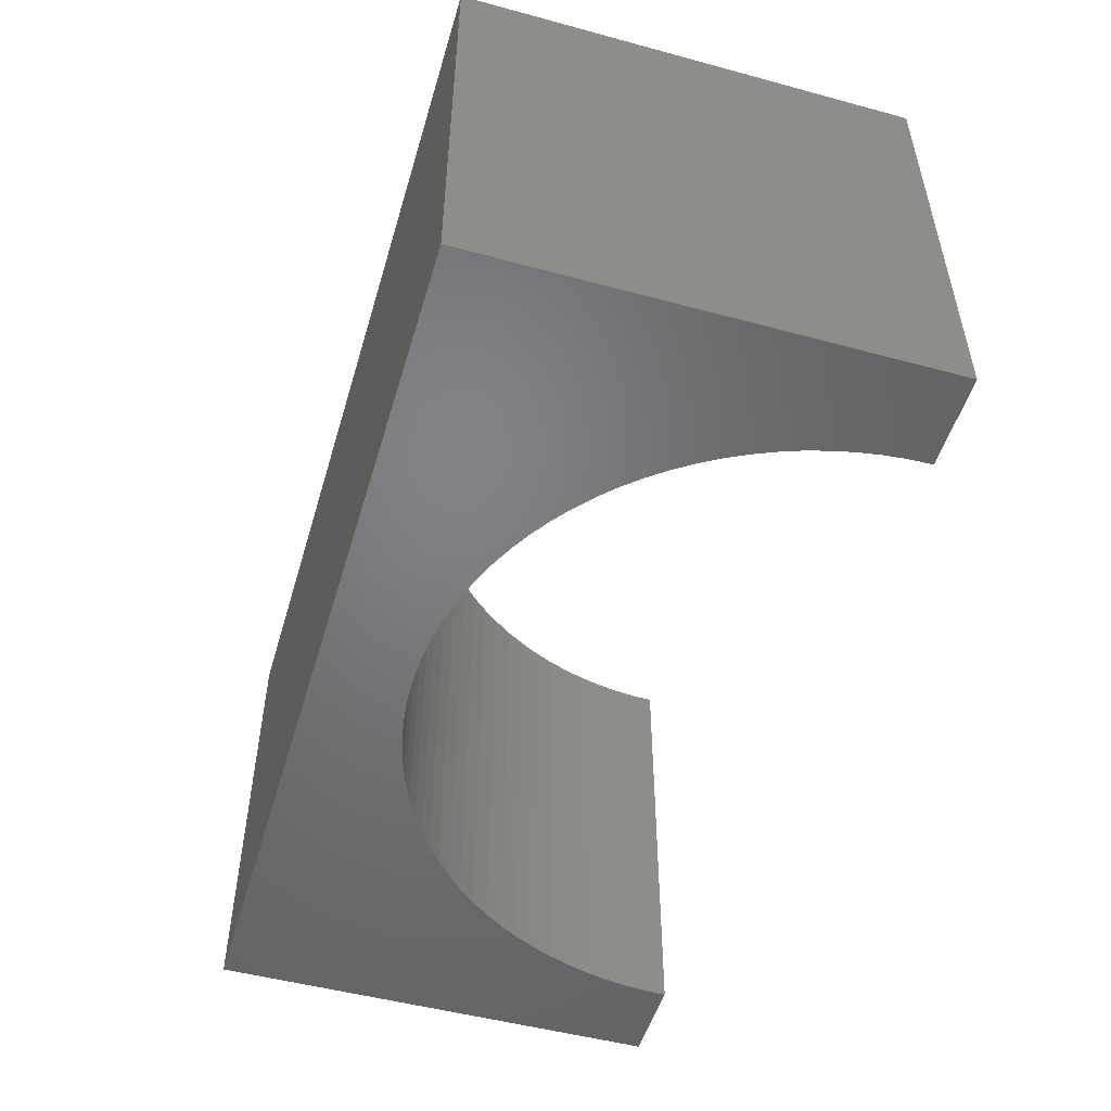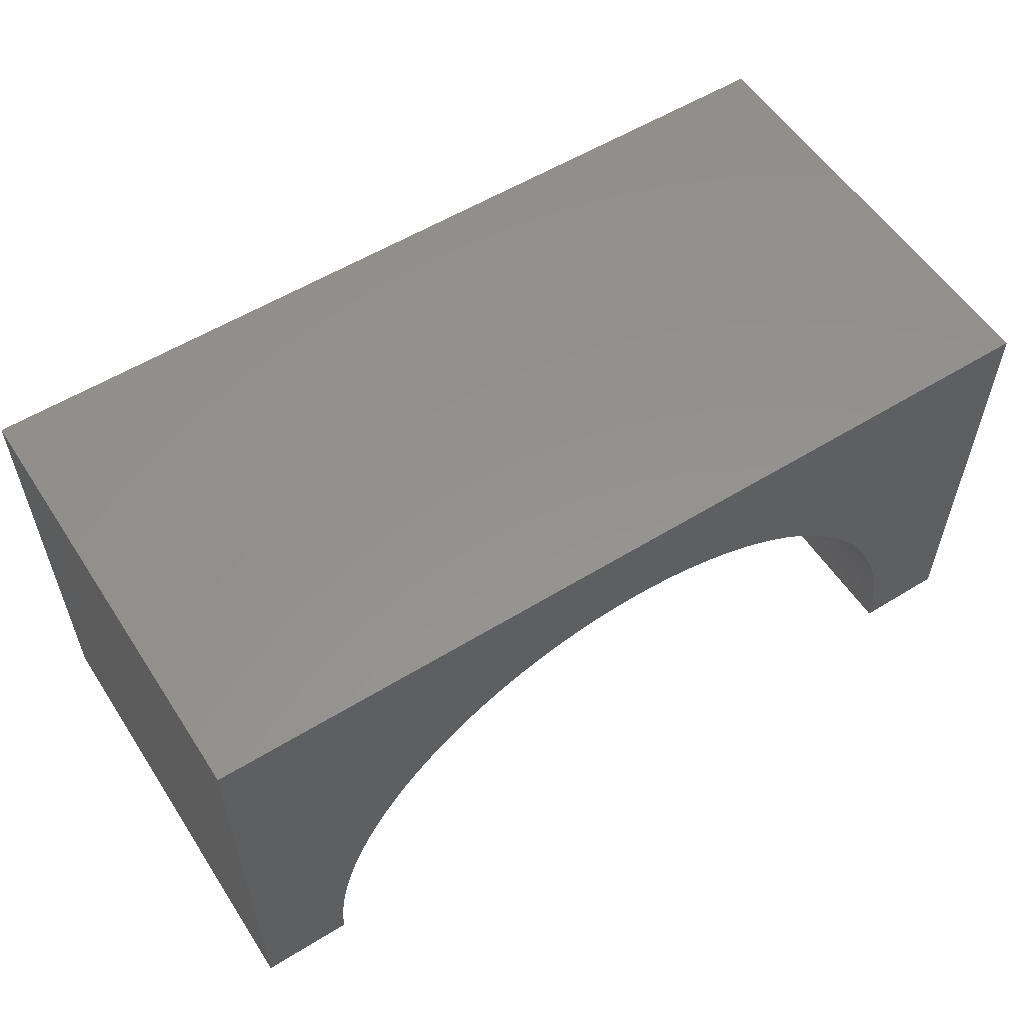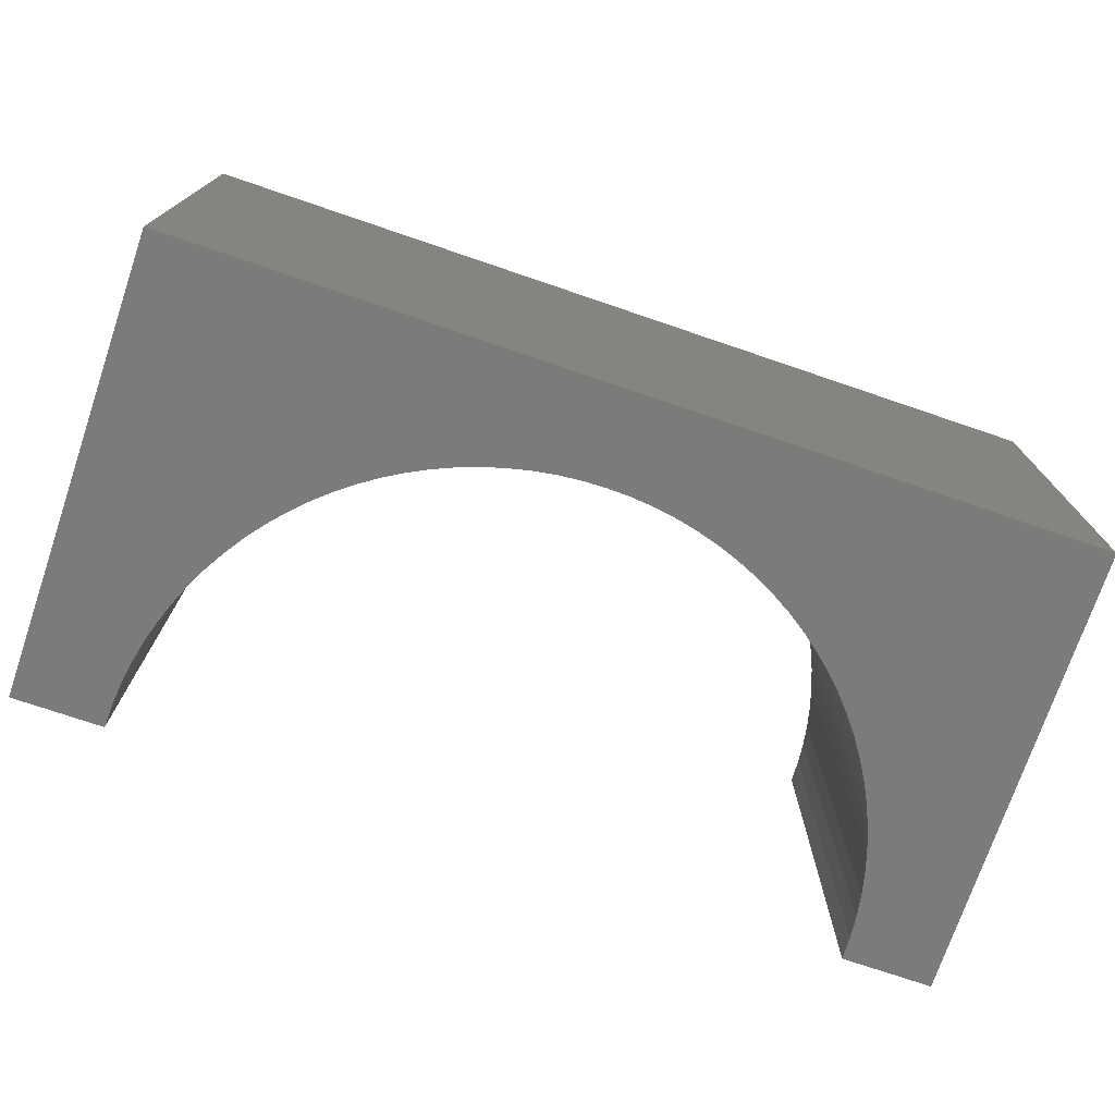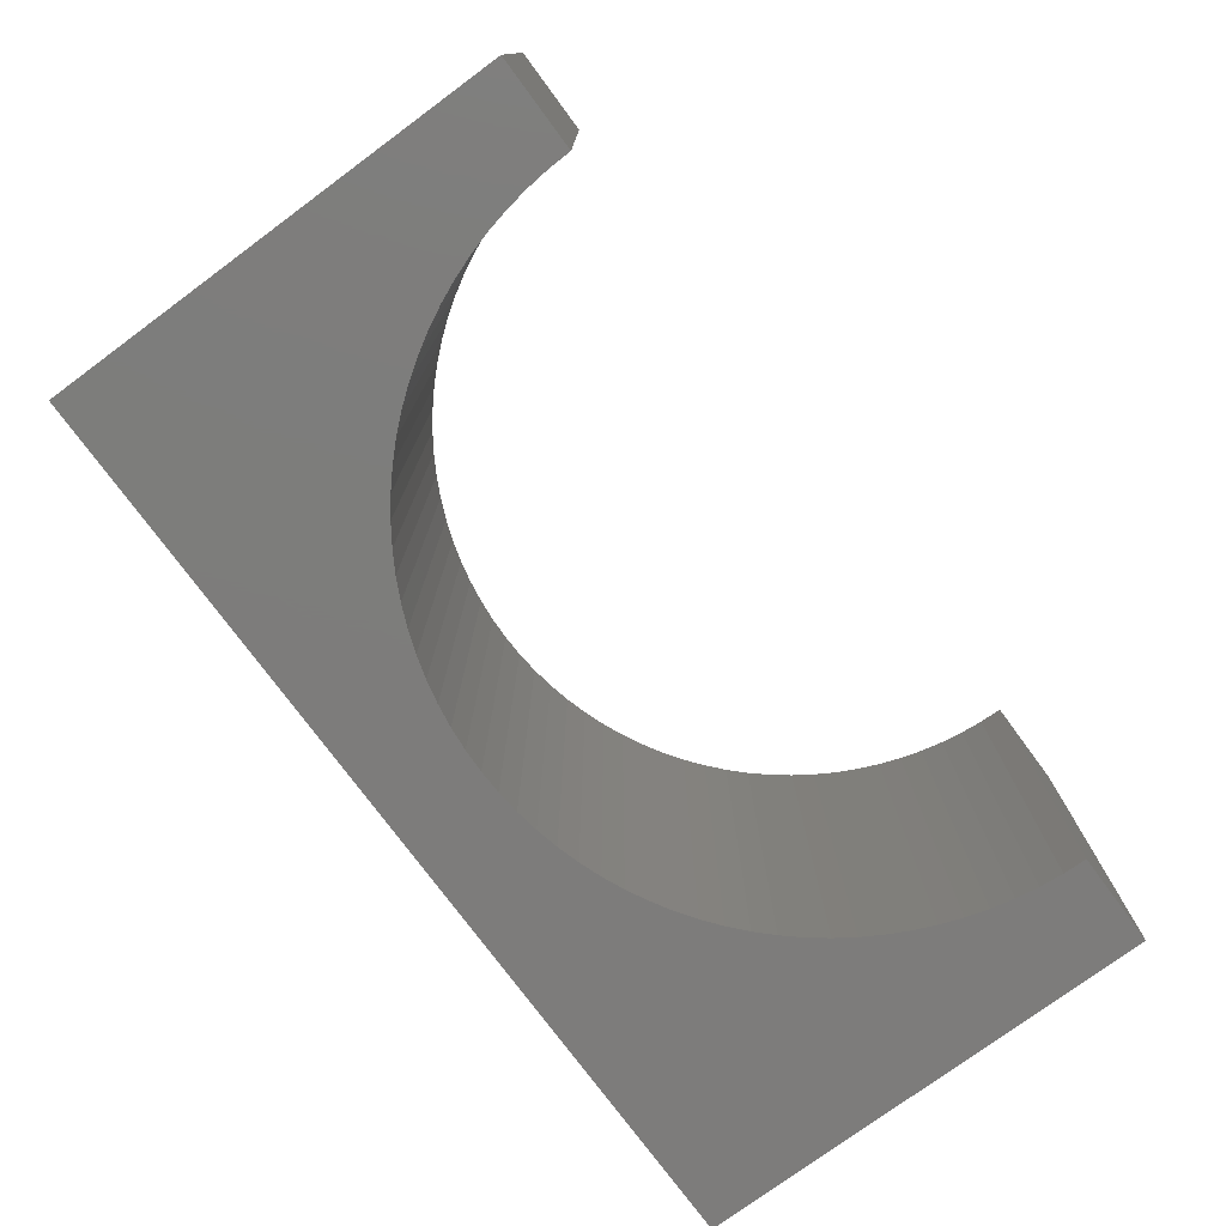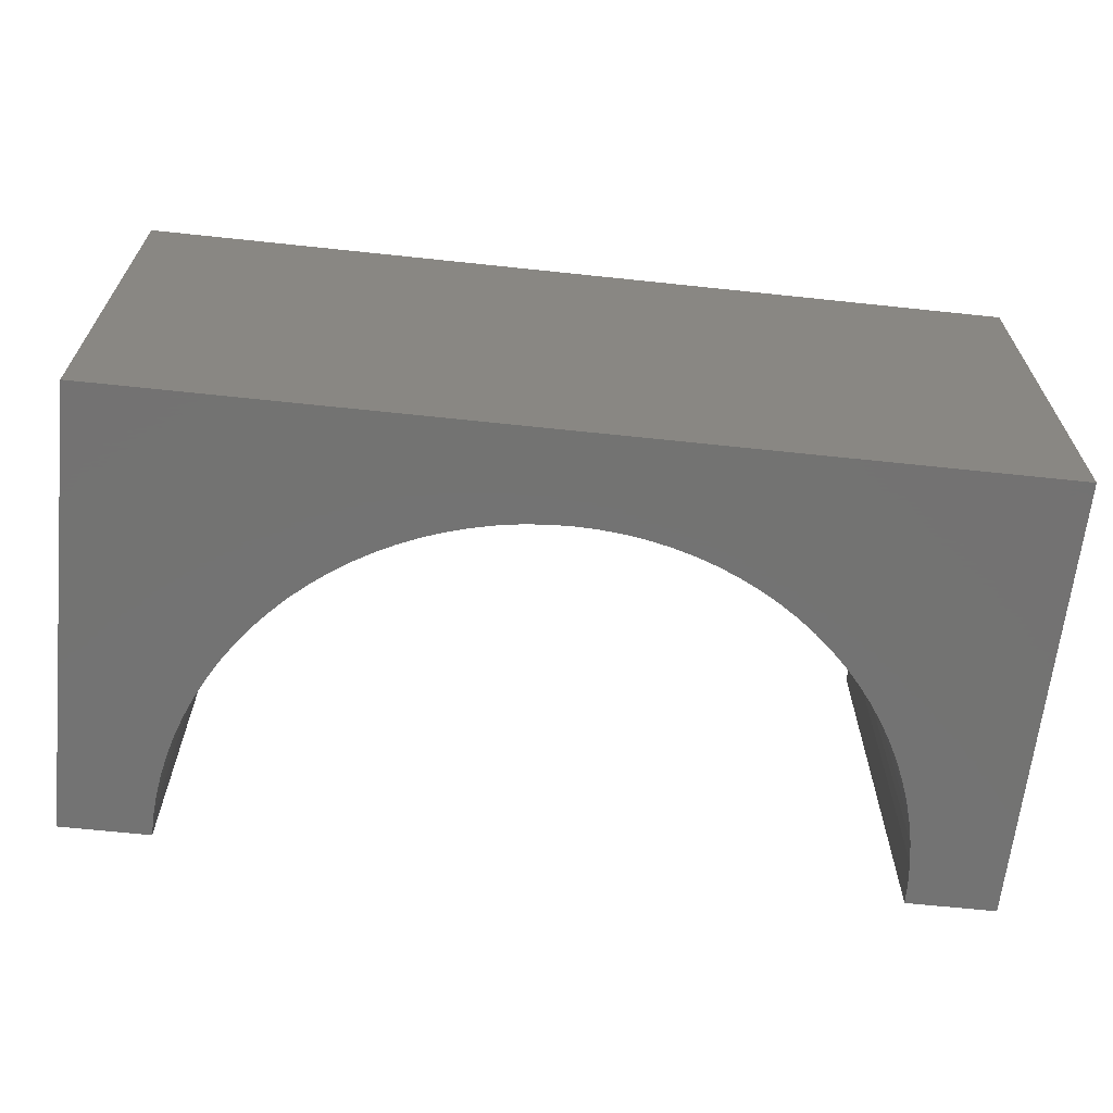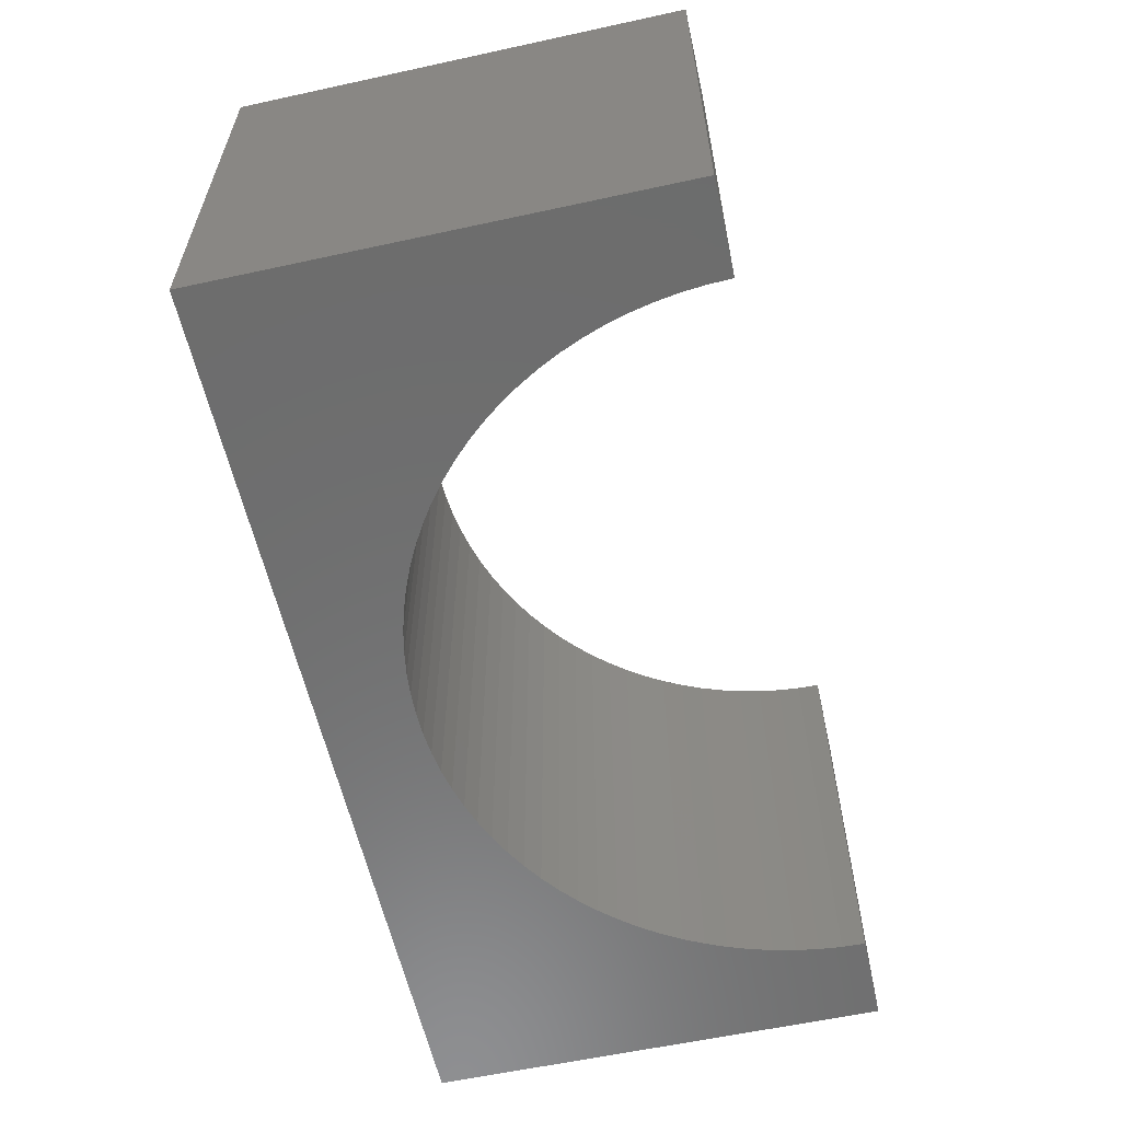
<metadata>
{"format":"stl","ext":"stl","renderer":"f3d","projection":"perspective","resolution":1024,"background":"white","views":[{"elev":-50.8,"azim":73.6,"up":"+Y"},{"elev":56.1,"azim":147.2,"up":"+Z"},{"elev":-74.1,"azim":-18.8,"up":"+Y"},{"elev":-76.3,"azim":126.4,"up":"+Y"},{"elev":-65.0,"azim":-6.1,"up":"+Y"},{"elev":-59.2,"azim":102.6,"up":"+Y"}]}
</metadata>
<code>
# stl→obj: 118 verts, 232 faces
v -5 -2.5 -2.5
v -5 2.5 2.5
v -5 2.5 -2.5
v -5 -2.5 2.5
v 5 -2.5 2.5
v 5 2.5 2.5
v 5 2.5 -2.5
v 5 -2.5 -2.5
v 0 2.5 1.5
v 0.1884 2.5 1.494
v 0.2512 2.5 1.492
v 0.5013 2.5 1.468
v 0.7495 2.5 1.429
v 0.9948 2.5 1.374
v 1.236 2.5 1.304
v 1.472 2.5 1.219
v 1.703 2.5 1.119
v 1.927 2.5 1.005
v 2.143 2.5 0.8773
v 2.351 2.5 0.7361
v 2.55 2.5 0.5821
v 2.738 2.5 0.4159
v 2.916 2.5 0.2382
v 3.082 2.5 0.0497
v 3.236 2.5 -0.1489
v 3.377 2.5 -0.3567
v 3.505 2.5 -0.573
v 3.619 2.5 -0.7969
v 3.719 2.5 -1.028
v 3.804 2.5 -1.264
v 3.874 2.5 -1.505
v 3.929 2.5 -1.75
v 3.968 2.5 -1.999
v 3.992 2.5 -2.249
v 3.994 2.5 -2.312
v 4 2.5 -2.5
v -0.1884 2.5 1.494
v -0.2512 2.5 1.492
v -0.5013 2.5 1.468
v -0.7495 2.5 1.429
v -0.9948 2.5 1.374
v -1.236 2.5 1.304
v -1.472 2.5 1.219
v -1.703 2.5 1.119
v -1.927 2.5 1.005
v -2.143 2.5 0.8773
v -2.351 2.5 0.7361
v -2.55 2.5 0.5821
v -2.738 2.5 0.4159
v -2.916 2.5 0.2382
v -3.082 2.5 0.0497
v -3.236 2.5 -0.1489
v -3.377 2.5 -0.3567
v -3.505 2.5 -0.573
v -3.619 2.5 -0.7969
v -3.719 2.5 -1.028
v -3.804 2.5 -1.264
v -3.874 2.5 -1.505
v -3.929 2.5 -1.75
v -3.968 2.5 -1.999
v -3.992 2.5 -2.249
v -3.994 2.5 -2.312
v -4 2.5 -2.5
v -4 -2.5 -2.5
v 4 -2.5 -2.5
v 0 -2.5 1.5
v -0.06279 -2.5 1.498
v -0.2512 -2.5 1.492
v -0.5013 -2.5 1.468
v -0.7495 -2.5 1.429
v -0.9948 -2.5 1.374
v -1.236 -2.5 1.304
v -1.472 -2.5 1.219
v -1.703 -2.5 1.119
v -1.927 -2.5 1.005
v -2.143 -2.5 0.8773
v -2.351 -2.5 0.7361
v -2.55 -2.5 0.5821
v -2.738 -2.5 0.4159
v -2.916 -2.5 0.2382
v -3.082 -2.5 0.0497
v -3.236 -2.5 -0.1489
v -3.377 -2.5 -0.3567
v -3.505 -2.5 -0.573
v -3.619 -2.5 -0.7969
v -3.719 -2.5 -1.028
v -3.804 -2.5 -1.264
v -3.874 -2.5 -1.505
v -3.929 -2.5 -1.75
v -3.968 -2.5 -1.999
v -3.992 -2.5 -2.249
v -3.998 -2.5 -2.437
v 0.06279 -2.5 1.498
v 0.2512 -2.5 1.492
v 0.5013 -2.5 1.468
v 0.7495 -2.5 1.429
v 0.9948 -2.5 1.374
v 1.236 -2.5 1.304
v 1.472 -2.5 1.219
v 1.703 -2.5 1.119
v 1.927 -2.5 1.005
v 2.143 -2.5 0.8773
v 2.351 -2.5 0.7361
v 2.55 -2.5 0.5821
v 2.738 -2.5 0.4159
v 2.916 -2.5 0.2382
v 3.082 -2.5 0.0497
v 3.236 -2.5 -0.1489
v 3.377 -2.5 -0.3567
v 3.505 -2.5 -0.573
v 3.619 -2.5 -0.7969
v 3.719 -2.5 -1.028
v 3.804 -2.5 -1.264
v 3.874 -2.5 -1.505
v 3.929 -2.5 -1.75
v 3.968 -2.5 -1.999
v 3.992 -2.5 -2.249
v 3.998 -2.5 -2.437
f 1 2 3
f 2 1 4
f 2 5 6
f 5 2 4
f 5 7 6
f 7 5 8
f 6 9 2
f 6 10 9
f 6 11 10
f 6 12 11
f 6 13 12
f 6 14 13
f 6 15 14
f 6 16 15
f 6 17 16
f 6 18 17
f 6 19 18
f 6 20 19
f 6 21 20
f 6 22 21
f 6 23 22
f 6 24 23
f 6 25 24
f 6 26 25
f 6 27 26
f 6 28 27
f 6 29 28
f 7 29 6
f 29 7 30
f 30 7 31
f 31 7 32
f 32 7 33
f 33 7 34
f 34 7 35
f 35 7 36
f 37 2 9
f 38 2 37
f 39 2 38
f 40 2 39
f 41 2 40
f 42 2 41
f 43 2 42
f 44 2 43
f 45 2 44
f 46 2 45
f 47 2 46
f 48 2 47
f 49 2 48
f 50 2 49
f 51 2 50
f 52 2 51
f 53 2 52
f 54 2 53
f 55 2 54
f 56 2 55
f 3 56 57
f 3 57 58
f 3 58 59
f 3 59 60
f 3 60 61
f 3 61 62
f 3 62 63
f 56 3 2
f 1 63 64
f 63 1 3
f 65 7 8
f 7 65 36
f 4 66 5
f 4 67 66
f 4 68 67
f 4 69 68
f 4 70 69
f 4 71 70
f 4 72 71
f 4 73 72
f 4 74 73
f 4 75 74
f 4 76 75
f 4 77 76
f 4 78 77
f 4 79 78
f 4 80 79
f 4 81 80
f 4 82 81
f 4 83 82
f 4 84 83
f 4 85 84
f 4 86 85
f 1 86 4
f 86 1 87
f 87 1 88
f 88 1 89
f 89 1 90
f 90 1 91
f 91 1 92
f 92 1 64
f 93 5 66
f 94 5 93
f 95 5 94
f 96 5 95
f 97 5 96
f 98 5 97
f 99 5 98
f 100 5 99
f 101 5 100
f 102 5 101
f 103 5 102
f 104 5 103
f 105 5 104
f 106 5 105
f 107 5 106
f 108 5 107
f 109 5 108
f 110 5 109
f 111 5 110
f 112 5 111
f 8 112 113
f 8 113 114
f 8 114 115
f 8 115 116
f 8 116 117
f 8 117 118
f 8 118 65
f 112 8 5
f 117 35 118
f 35 117 34
f 118 36 65
f 36 118 35
f 91 62 61
f 62 91 92
f 79 48 78
f 48 79 49
f 90 61 60
f 61 90 91
f 92 63 62
f 63 92 64
f 114 30 31
f 30 114 113
f 9 93 66
f 93 9 10
f 68 37 67
f 37 68 38
f 102 20 103
f 20 102 19
f 98 16 99
f 16 98 15
f 96 14 97
f 14 96 13
f 104 22 105
f 22 104 21
f 112 28 29
f 28 112 111
f 113 29 30
f 29 113 112
f 117 33 34
f 33 117 116
f 94 10 11
f 10 94 93
f 76 45 75
f 45 76 46
f 73 42 72
f 42 73 43
f 70 39 69
f 39 70 40
f 79 50 49
f 50 79 80
f 83 54 53
f 54 83 84
f 86 57 56
f 57 86 87
f 109 25 26
f 25 109 108
f 115 31 32
f 31 115 114
f 97 15 98
f 15 97 14
f 94 12 95
f 12 94 11
f 101 19 102
f 19 101 18
f 100 18 101
f 18 100 17
f 99 17 100
f 17 99 16
f 69 38 68
f 38 69 39
f 77 46 76
f 46 77 47
f 75 44 74
f 44 75 45
f 72 41 71
f 41 72 42
f 82 53 52
f 53 82 83
f 85 56 55
f 56 85 86
f 88 59 58
f 59 88 89
f 89 60 59
f 60 89 90
f 108 24 25
f 24 108 107
f 107 23 24
f 23 107 106
f 106 22 23
f 22 106 105
f 116 32 33
f 32 116 115
f 95 13 96
f 13 95 12
f 67 9 66
f 9 67 37
f 103 21 104
f 21 103 20
f 78 47 77
f 47 78 48
f 74 43 73
f 43 74 44
f 71 40 70
f 40 71 41
f 80 51 50
f 51 80 81
f 81 52 51
f 52 81 82
f 84 55 54
f 55 84 85
f 87 58 57
f 58 87 88
f 111 27 28
f 27 111 110
f 110 26 27
f 26 110 109

</code>
